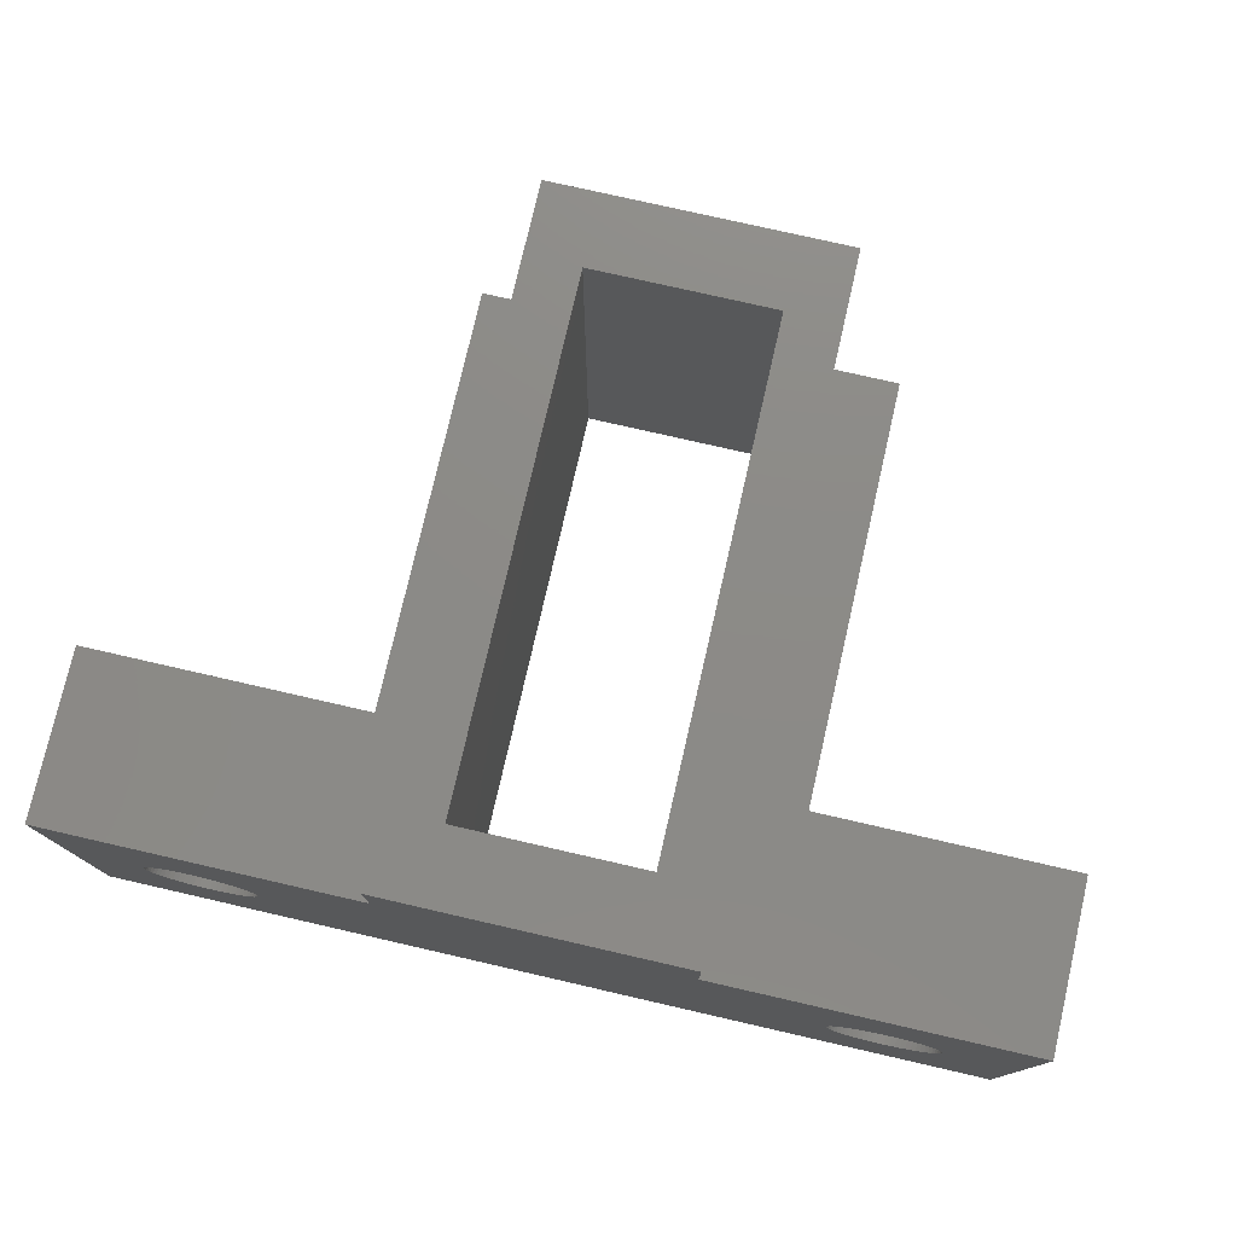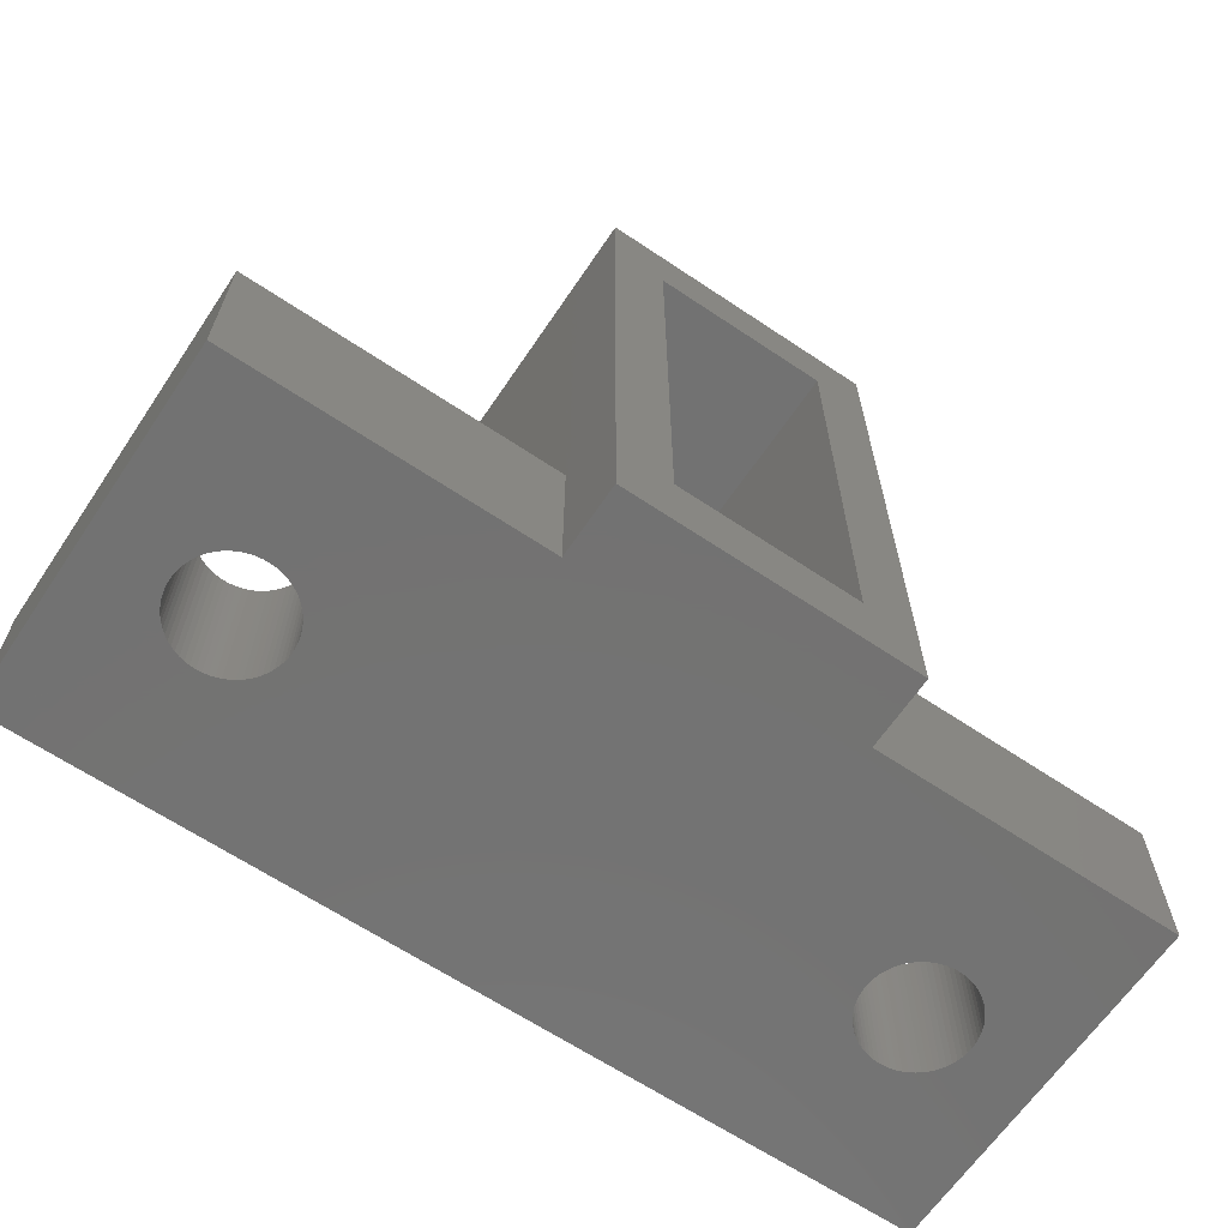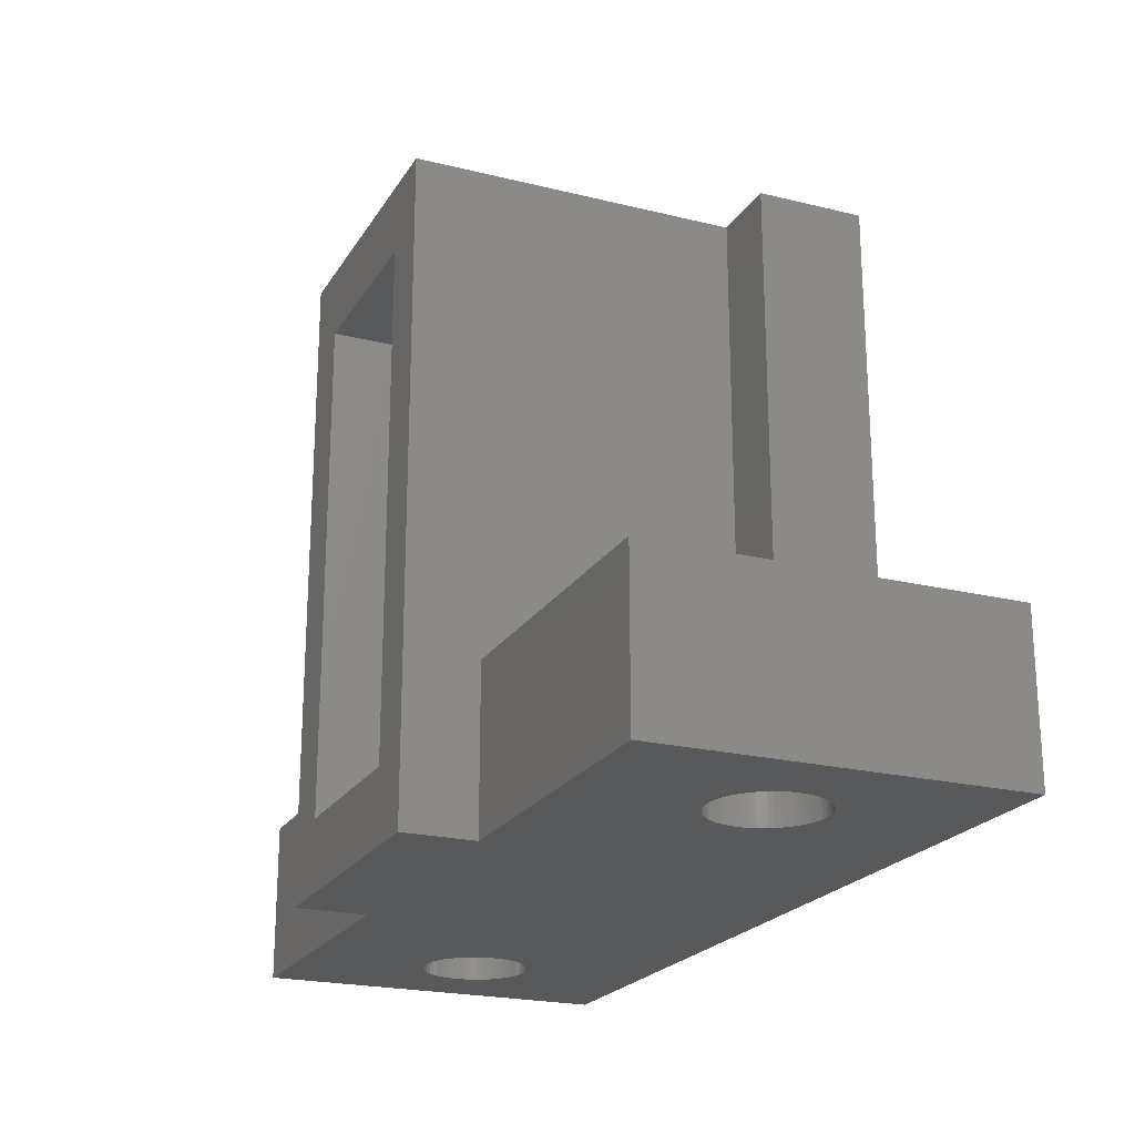
<metadata>
{"format":"stl","ext":"stl","renderer":"f3d","projection":"perspective","resolution":1024,"background":"white","views":[{"elev":76.9,"azim":12.9,"up":"+Z"},{"elev":-64.7,"azim":-34.0,"up":"+Y"},{"elev":-21.8,"azim":66.6,"up":"+Y"}]}
</metadata>
<code>
# stl→obj: 330 verts, 668 faces
v -4 9 3
v -4 -4.5 10
v -4 9 12
v -4 -4.5 3
v -4 -9 12
v -4 -9 10
v -4 -9 3
v 4 9 12
v 2.5 7 12
v 4 -9 12
v -2.5 7 12
v -2.5 -7 12
v 2.5 -7 12
v 4 -4.5 10
v 4 9 3
v 4 -9 10
v 4 -9 3
v 4 -4.5 3
v -12.5 -9 0
v -6 -4.5 0
v -6 -9 0
v -12.5 -4.5 0
v 6 -9 0
v 12.5 -4.5 0
v 12.5 -9 0
v 6 -4.5 0
v 2.5 -7 0
v 2.5 7 0
v -2.5 -7 0
v 6 9 0
v -2.5 7 0
v -6 9 0
v -6 -9 3
v 6 -9 3
v 6 9 3
v -6 9 3
v -12.5 -9 10
v -12.5 -4.5 10
v -8.985 -9 6.499
v -9 -9 6.5
v -9.015 -9 6.499
v -9.147 -9 6.493
v -9.293 -9 6.471
v -9.435 -9 6.435
v -9.574 -9 6.386
v -9.707 -9 6.323
v -9.833 -9 6.247
v -9.952 -9 6.16
v -10.06 -9 6.061
v -10.16 -9 5.952
v -10.25 -9 5.833
v -10.32 -9 5.707
v -10.39 -9 5.574
v -10.44 -9 5.435
v -10.47 -9 5.293
v -10.49 -9 5.147
v -10.5 -9 5.015
v -10.5 -9 5
v -10.49 -9 4.868
v -10.49 -9 4.853
v -10.47 -9 4.707
v -10.44 -9 4.565
v -9 -9 3.5
v -9.132 -9 3.506
v -9.147 -9 3.507
v -9.293 -9 3.529
v -10.39 -9 4.426
v -10.32 -9 4.293
v -10.25 -9 4.167
v -10.16 -9 4.048
v -10.06 -9 3.939
v -9.952 -9 3.84
v -9.833 -9 3.753
v -9.707 -9 3.677
v -9.574 -9 3.614
v -9.435 -9 3.565
v -8.853 -9 6.493
v -8.707 -9 6.471
v -8.565 -9 6.435
v -8.426 -9 6.386
v -8.293 -9 6.323
v -8.167 -9 6.247
v -8.048 -9 6.16
v -7.939 -9 6.061
v -7.84 -9 5.952
v -7.753 -9 5.833
v -7.677 -9 5.707
v -7.614 -9 5.574
v -7.565 -9 5.435
v -7.529 -9 5.293
v -7.507 -9 5.147
v -7.501 -9 5.015
v -7.5 -9 5
v -7.506 -9 4.868
v -7.507 -9 4.853
v -7.529 -9 4.707
v -7.565 -9 4.565
v -7.614 -9 4.426
v -7.677 -9 4.293
v -7.753 -9 4.167
v -8.868 -9 3.506
v -8.853 -9 3.507
v -8.707 -9 3.529
v -8.565 -9 3.565
v -8.426 -9 3.614
v -8.293 -9 3.677
v -8.167 -9 3.753
v -8.048 -9 3.84
v -7.939 -9 3.939
v -7.84 -9 4.048
v 8.853 -9 6.493
v 12.5 -9 10
v 8.985 -9 6.499
v 9 -9 6.5
v 8.707 -9 6.471
v 8.565 -9 6.435
v 8.426 -9 6.386
v 8.293 -9 6.323
v 8.167 -9 6.247
v 8.048 -9 6.16
v 7.939 -9 6.061
v 7.84 -9 5.952
v 7.753 -9 5.833
v 7.677 -9 5.707
v 7.614 -9 5.574
v 7.565 -9 5.435
v 7.529 -9 5.293
v 7.507 -9 5.147
v 7.501 -9 5.015
v 7.5 -9 5
v 7.506 -9 4.868
v 7.507 -9 4.853
v 7.529 -9 4.707
v 7.565 -9 4.565
v 7.614 -9 4.426
v 8.707 -9 3.529
v 8.853 -9 3.507
v 8.565 -9 3.565
v 8.426 -9 3.614
v 8.293 -9 3.677
v 8.167 -9 3.753
v 8.048 -9 3.84
v 7.939 -9 3.939
v 7.84 -9 4.048
v 7.753 -9 4.167
v 7.677 -9 4.293
v 9.015 -9 6.499
v 9.147 -9 6.493
v 9.293 -9 6.471
v 9.435 -9 6.435
v 9.574 -9 6.386
v 9.707 -9 6.323
v 9.833 -9 6.247
v 9.952 -9 6.16
v 10.06 -9 6.061
v 10.16 -9 5.952
v 10.25 -9 5.833
v 10.32 -9 5.707
v 10.39 -9 5.574
v 10.44 -9 5.435
v 10.47 -9 5.293
v 10.49 -9 5.147
v 10.5 -9 5.015
v 10.5 -9 5
v 10.49 -9 4.868
v 10.49 -9 4.853
v 10.47 -9 4.707
v 10.44 -9 4.565
v 10.39 -9 4.426
v 8.868 -9 3.506
v 9 -9 3.5
v 9.132 -9 3.506
v 9.147 -9 3.507
v 9.293 -9 3.529
v 9.435 -9 3.565
v 9.574 -9 3.614
v 9.707 -9 3.677
v 9.833 -9 3.753
v 9.952 -9 3.84
v 10.32 -9 4.293
v 10.25 -9 4.167
v 10.16 -9 4.048
v 10.06 -9 3.939
v 12.5 -4.5 10
v -8.853 -4.5 6.493
v -8.919 -4.5 6.496
v -9 -4.5 6.5
v -8.707 -4.5 6.471
v -8.565 -4.5 6.435
v -8.426 -4.5 6.386
v -8.293 -4.5 6.323
v -8.167 -4.5 6.247
v -8.048 -4.5 6.16
v -7.939 -4.5 6.061
v -7.84 -4.5 5.952
v -7.753 -4.5 5.833
v -7.677 -4.5 5.707
v -7.614 -4.5 5.574
v -7.565 -4.5 5.435
v -7.529 -4.5 5.293
v -7.507 -4.5 5.147
v -6 -4.5 3
v -7.504 -4.5 5.081
v -7.5 -4.5 5
v -7.503 -4.5 4.934
v -7.507 -4.5 4.853
v -7.529 -4.5 4.707
v -7.565 -4.5 4.565
v -7.614 -4.5 4.426
v -8.707 -4.5 3.529
v -8.853 -4.5 3.507
v -8.565 -4.5 3.565
v -8.426 -4.5 3.614
v -8.293 -4.5 3.677
v -8.167 -4.5 3.753
v -8.048 -4.5 3.84
v -7.939 -4.5 3.939
v -7.84 -4.5 4.048
v -7.753 -4.5 4.167
v -7.677 -4.5 4.293
v -9.081 -4.5 6.496
v -9.147 -4.5 6.493
v -9.293 -4.5 6.471
v -9.435 -4.5 6.435
v -9.574 -4.5 6.386
v -9.707 -4.5 6.323
v -9.833 -4.5 6.247
v -9.952 -4.5 6.16
v -10.06 -4.5 6.061
v -10.16 -4.5 5.952
v -10.25 -4.5 5.833
v -10.32 -4.5 5.707
v -10.39 -4.5 5.574
v -10.44 -4.5 5.435
v -10.47 -4.5 5.293
v -10.49 -4.5 5.147
v -10.5 -4.5 5.081
v -10.5 -4.5 5
v -10.5 -4.5 4.934
v -10.49 -4.5 4.853
v -10.47 -4.5 4.707
v -10.44 -4.5 4.565
v -10.39 -4.5 4.426
v -8.934 -4.5 3.503
v -9 -4.5 3.5
v -9.066 -4.5 3.503
v -9.147 -4.5 3.507
v -9.293 -4.5 3.529
v -9.435 -4.5 3.565
v -9.574 -4.5 3.614
v -9.707 -4.5 3.677
v -9.833 -4.5 3.753
v -9.952 -4.5 3.84
v -10.32 -4.5 4.293
v -10.25 -4.5 4.167
v -10.16 -4.5 4.048
v -10.06 -4.5 3.939
v 8.919 -4.5 6.496
v 9 -4.5 6.5
v 9.081 -4.5 6.496
v 9.147 -4.5 6.493
v 9.293 -4.5 6.471
v 9.435 -4.5 6.435
v 9.574 -4.5 6.386
v 9.707 -4.5 6.323
v 9.833 -4.5 6.247
v 9.952 -4.5 6.16
v 10.06 -4.5 6.061
v 10.16 -4.5 5.952
v 10.25 -4.5 5.833
v 10.32 -4.5 5.707
v 10.39 -4.5 5.574
v 10.44 -4.5 5.435
v 10.47 -4.5 5.293
v 10.49 -4.5 5.147
v 10.5 -4.5 5.081
v 10.5 -4.5 5
v 10.5 -4.5 4.934
v 10.49 -4.5 4.853
v 10.47 -4.5 4.707
v 10.44 -4.5 4.565
v 9 -4.5 3.5
v 9.066 -4.5 3.503
v 9.147 -4.5 3.507
v 9.293 -4.5 3.529
v 10.39 -4.5 4.426
v 10.32 -4.5 4.293
v 10.25 -4.5 4.167
v 10.16 -4.5 4.048
v 10.06 -4.5 3.939
v 9.952 -4.5 3.84
v 9.833 -4.5 3.753
v 9.707 -4.5 3.677
v 9.574 -4.5 3.614
v 9.435 -4.5 3.565
v 6 -4.5 3
v 8.853 -4.5 6.493
v 8.707 -4.5 6.471
v 8.565 -4.5 6.435
v 8.426 -4.5 6.386
v 8.293 -4.5 6.323
v 8.167 -4.5 6.247
v 8.048 -4.5 6.16
v 7.939 -4.5 6.061
v 7.84 -4.5 5.952
v 7.753 -4.5 5.833
v 7.677 -4.5 5.707
v 7.614 -4.5 5.574
v 7.565 -4.5 5.435
v 7.529 -4.5 5.293
v 7.507 -4.5 5.147
v 7.504 -4.5 5.081
v 7.5 -4.5 5
v 7.503 -4.5 4.934
v 7.507 -4.5 4.853
v 7.529 -4.5 4.707
v 7.565 -4.5 4.565
v 7.614 -4.5 4.426
v 7.677 -4.5 4.293
v 7.753 -4.5 4.167
v 8.934 -4.5 3.503
v 8.853 -4.5 3.507
v 8.707 -4.5 3.529
v 8.565 -4.5 3.565
v 8.426 -4.5 3.614
v 8.293 -4.5 3.677
v 8.167 -4.5 3.753
v 8.048 -4.5 3.84
v 7.939 -4.5 3.939
v 7.84 -4.5 4.048
f 1 2 3
f 2 1 4
f 5 2 6
f 2 5 3
f 5 6 7
f 8 9 10
f 8 11 9
f 11 3 12
f 3 11 8
f 13 10 9
f 12 10 13
f 12 5 10
f 5 12 3
f 8 14 15
f 10 14 8
f 14 10 16
f 16 10 17
f 15 14 18
f 19 20 21
f 20 19 22
f 23 24 25
f 23 26 24
f 27 26 23
f 28 26 27
f 23 29 27
f 20 29 21
f 21 29 23
f 26 28 30
f 31 30 28
f 29 20 31
f 31 32 30
f 32 31 20
f 21 7 33
f 7 21 17
f 23 17 21
f 17 23 34
f 7 10 5
f 10 7 17
f 30 15 35
f 15 30 1
f 32 1 30
f 1 32 36
f 15 3 8
f 3 15 1
f 22 37 38
f 37 22 19
f 39 37 40
f 37 41 40
f 37 42 41
f 37 43 42
f 37 44 43
f 37 45 44
f 37 46 45
f 37 47 46
f 37 48 47
f 37 49 48
f 37 50 49
f 37 51 50
f 37 52 51
f 37 53 52
f 37 54 53
f 37 55 54
f 37 56 55
f 37 57 56
f 37 58 57
f 19 58 37
f 58 19 59
f 59 19 60
f 60 19 61
f 61 19 62
f 21 63 64
f 19 64 65
f 19 65 66
f 62 19 67
f 19 68 67
f 19 69 68
f 19 70 69
f 19 71 70
f 19 72 71
f 19 73 72
f 19 74 73
f 19 75 74
f 19 76 75
f 19 66 76
f 64 19 21
f 63 21 33
f 77 37 39
f 37 77 6
f 78 6 77
f 79 6 78
f 80 6 79
f 81 6 80
f 82 6 81
f 83 6 82
f 84 6 83
f 85 6 84
f 86 6 85
f 87 6 86
f 88 6 87
f 89 6 88
f 7 89 90
f 7 90 91
f 33 91 92
f 33 92 93
f 33 93 94
f 33 94 95
f 33 95 96
f 33 96 97
f 33 97 98
f 33 98 99
f 33 99 100
f 33 101 63
f 33 102 101
f 33 103 102
f 33 104 103
f 33 105 104
f 33 106 105
f 33 107 106
f 33 108 107
f 33 109 108
f 33 110 109
f 33 100 110
f 91 33 7
f 89 7 6
f 111 112 16
f 112 113 114
f 112 111 113
f 16 115 111
f 16 116 115
f 16 117 116
f 16 118 117
f 16 119 118
f 16 120 119
f 16 121 120
f 16 122 121
f 16 123 122
f 16 124 123
f 16 125 124
f 16 126 125
f 17 126 16
f 126 17 127
f 127 17 128
f 34 128 17
f 128 34 129
f 129 34 130
f 130 34 131
f 131 34 132
f 132 34 133
f 133 34 134
f 134 34 135
f 136 23 137
f 138 23 136
f 139 23 138
f 23 139 34
f 140 34 139
f 141 34 140
f 142 34 141
f 143 34 142
f 144 34 143
f 145 34 144
f 146 34 145
f 135 34 146
f 147 112 114
f 148 112 147
f 149 112 148
f 150 112 149
f 151 112 150
f 152 112 151
f 153 112 152
f 154 112 153
f 155 112 154
f 156 112 155
f 157 112 156
f 158 112 157
f 159 112 158
f 160 112 159
f 161 112 160
f 162 112 161
f 163 112 162
f 164 112 163
f 25 164 165
f 25 165 166
f 25 166 167
f 25 167 168
f 25 168 169
f 137 23 170
f 170 23 171
f 171 23 172
f 25 172 23
f 172 25 173
f 173 25 174
f 174 25 175
f 175 25 176
f 176 25 177
f 177 25 178
f 178 25 179
f 164 25 112
f 180 25 169
f 181 25 180
f 182 25 181
f 183 25 182
f 179 25 183
f 112 24 184
f 24 112 25
f 14 112 184
f 112 14 16
f 38 6 2
f 6 38 37
f 185 38 2
f 38 186 187
f 38 185 186
f 2 188 185
f 2 189 188
f 2 190 189
f 2 191 190
f 2 192 191
f 2 193 192
f 2 194 193
f 2 195 194
f 2 196 195
f 2 197 196
f 2 198 197
f 2 199 198
f 4 199 2
f 199 4 200
f 200 4 201
f 202 201 4
f 201 202 203
f 203 202 204
f 204 202 205
f 205 202 206
f 206 202 207
f 207 202 208
f 208 202 209
f 210 20 211
f 212 20 210
f 213 20 212
f 20 213 202
f 214 202 213
f 215 202 214
f 216 202 215
f 217 202 216
f 218 202 217
f 219 202 218
f 220 202 219
f 209 202 220
f 221 38 187
f 222 38 221
f 223 38 222
f 224 38 223
f 225 38 224
f 226 38 225
f 227 38 226
f 228 38 227
f 229 38 228
f 230 38 229
f 231 38 230
f 232 38 231
f 233 38 232
f 234 38 233
f 235 38 234
f 236 38 235
f 237 38 236
f 238 38 237
f 22 238 239
f 22 239 240
f 22 240 241
f 22 241 242
f 22 242 243
f 211 20 244
f 244 20 245
f 245 20 246
f 246 20 247
f 22 247 20
f 247 22 248
f 248 22 249
f 249 22 250
f 250 22 251
f 251 22 252
f 252 22 253
f 238 22 38
f 254 22 243
f 255 22 254
f 256 22 255
f 257 22 256
f 253 22 257
f 258 184 259
f 184 260 259
f 184 261 260
f 184 262 261
f 184 263 262
f 184 264 263
f 184 265 264
f 184 266 265
f 184 267 266
f 184 268 267
f 184 269 268
f 184 270 269
f 184 271 270
f 184 272 271
f 184 273 272
f 184 274 273
f 184 275 274
f 184 276 275
f 184 277 276
f 24 277 184
f 277 24 278
f 278 24 279
f 279 24 280
f 280 24 281
f 26 282 283
f 26 283 284
f 24 284 285
f 281 24 286
f 24 287 286
f 24 288 287
f 24 289 288
f 24 290 289
f 24 291 290
f 24 292 291
f 24 293 292
f 24 294 293
f 24 295 294
f 24 285 295
f 284 24 26
f 282 26 296
f 297 184 258
f 184 297 14
f 298 14 297
f 299 14 298
f 300 14 299
f 301 14 300
f 302 14 301
f 303 14 302
f 304 14 303
f 305 14 304
f 306 14 305
f 307 14 306
f 308 14 307
f 309 14 308
f 18 309 310
f 18 310 311
f 296 311 312
f 296 312 313
f 296 313 314
f 296 314 315
f 296 315 316
f 296 316 317
f 296 317 318
f 296 318 319
f 296 319 320
f 296 321 282
f 296 322 321
f 296 323 322
f 296 324 323
f 296 325 324
f 296 326 325
f 296 327 326
f 296 328 327
f 296 329 328
f 296 330 329
f 296 320 330
f 311 296 18
f 309 18 14
f 32 202 36
f 202 32 20
f 15 296 35
f 296 15 18
f 36 4 1
f 4 36 202
f 296 30 35
f 30 296 26
f 12 31 11
f 31 12 29
f 27 9 28
f 9 27 13
f 31 9 11
f 9 31 28
f 27 12 13
f 12 27 29
f 91 203 92
f 203 91 201
f 204 92 203
f 92 204 93
f 42 221 41
f 221 42 222
f 50 231 230
f 231 50 51
f 110 219 218
f 219 110 100
f 257 72 253
f 72 257 71
f 63 244 245
f 244 63 101
f 251 75 250
f 75 251 74
f 213 106 214
f 106 213 105
f 100 220 219
f 220 100 99
f 97 207 208
f 207 97 96
f 79 190 80
f 190 79 189
f 82 193 83
f 193 82 192
f 187 39 40
f 39 187 186
f 86 195 196
f 195 86 85
f 83 194 84
f 194 83 193
f 88 197 198
f 197 88 87
f 90 199 200
f 199 90 89
f 91 200 201
f 200 91 90
f 96 206 207
f 206 96 95
f 44 223 43
f 223 44 224
f 61 242 241
f 242 61 62
f 56 237 236
f 237 56 57
f 57 238 237
f 238 57 58
f 248 65 247
f 65 248 66
f 247 64 246
f 64 247 65
f 250 76 249
f 76 250 75
f 109 218 217
f 218 109 110
f 214 107 215
f 107 214 106
f 99 209 220
f 209 99 98
f 81 192 82
f 192 81 191
f 77 186 185
f 186 77 39
f 77 188 78
f 188 77 185
f 41 187 40
f 187 41 221
f 87 196 197
f 196 87 86
f 85 194 195
f 194 85 84
f 89 198 199
f 198 89 88
f 53 234 233
f 234 53 54
f 43 222 42
f 222 43 223
f 46 225 45
f 225 46 226
f 62 243 242
f 243 62 67
f 67 254 243
f 254 67 68
f 68 255 254
f 255 68 69
f 58 239 238
f 239 58 59
f 55 236 235
f 236 55 56
f 210 104 212
f 104 210 103
f 212 105 213
f 105 212 104
f 211 101 102
f 101 211 244
f 246 63 245
f 63 246 64
f 249 66 248
f 66 249 76
f 216 109 217
f 109 216 108
f 215 108 216
f 108 215 107
f 98 208 209
f 208 98 97
f 94 206 95
f 206 94 205
f 93 205 94
f 205 93 204
f 80 191 81
f 191 80 190
f 78 189 79
f 189 78 188
f 45 224 44
f 224 45 225
f 48 227 47
f 227 48 228
f 253 73 252
f 73 253 72
f 252 74 251
f 74 252 73
f 69 256 255
f 256 69 70
f 70 257 256
f 257 70 71
f 59 240 239
f 240 59 60
f 60 241 240
f 241 60 61
f 54 235 234
f 235 54 55
f 211 103 210
f 103 211 102
f 51 232 231
f 232 51 52
f 49 228 48
f 228 49 229
f 49 230 229
f 230 49 50
f 47 226 46
f 226 47 227
f 52 233 232
f 233 52 53
f 162 276 163
f 276 162 275
f 162 274 275
f 274 162 161
f 277 163 276
f 163 277 164
f 131 315 314
f 315 131 132
f 111 258 113
f 258 111 297
f 284 172 173
f 172 284 283
f 154 268 155
f 268 154 267
f 121 305 304
f 305 121 122
f 284 174 285
f 174 284 173
f 159 271 272
f 271 159 158
f 150 264 151
f 264 150 263
f 152 266 153
f 266 152 265
f 125 309 308
f 309 125 126
f 122 306 305
f 306 122 123
f 116 298 115
f 298 116 299
f 182 288 289
f 288 182 181
f 168 280 281
f 280 168 167
f 328 141 327
f 141 328 142
f 161 273 274
f 273 161 160
f 157 269 270
f 269 157 156
f 158 270 271
f 270 158 157
f 148 260 261
f 260 148 147
f 113 259 114
f 259 113 258
f 153 267 154
f 267 153 266
f 127 311 310
f 311 127 128
f 123 307 306
f 307 123 124
f 126 310 309
f 310 126 127
f 128 312 311
f 312 128 129
f 120 302 119
f 302 120 303
f 119 301 118
f 301 119 302
f 115 297 111
f 297 115 298
f 167 279 280
f 279 167 166
f 293 178 292
f 178 293 177
f 324 136 323
f 136 324 138
f 322 170 321
f 170 322 137
f 145 330 320
f 330 145 144
f 146 320 319
f 320 146 145
f 135 319 318
f 319 135 146
f 132 316 315
f 316 132 133
f 160 272 273
f 272 160 159
f 156 268 269
f 268 156 155
f 149 263 150
f 263 149 262
f 148 262 149
f 262 148 261
f 259 147 114
f 147 259 260
f 151 265 152
f 265 151 264
f 124 308 307
f 308 124 125
f 129 313 312
f 313 129 130
f 130 314 313
f 314 130 131
f 121 303 120
f 303 121 304
f 117 299 116
f 299 117 300
f 118 300 117
f 300 118 301
f 285 175 295
f 175 285 174
f 295 176 294
f 176 295 175
f 294 177 293
f 177 294 176
f 291 183 290
f 183 291 179
f 183 289 290
f 289 183 182
f 292 179 291
f 179 292 178
f 181 287 288
f 287 181 180
f 180 286 287
f 286 180 169
f 169 281 286
f 281 169 168
f 165 279 166
f 279 165 278
f 164 278 165
f 278 164 277
f 327 140 326
f 140 327 141
f 326 139 325
f 139 326 140
f 325 138 324
f 138 325 139
f 323 137 322
f 137 323 136
f 321 171 282
f 171 321 170
f 171 283 282
f 283 171 172
f 144 329 330
f 329 144 143
f 329 142 328
f 142 329 143
f 134 318 317
f 318 134 135
f 133 317 316
f 317 133 134

</code>
